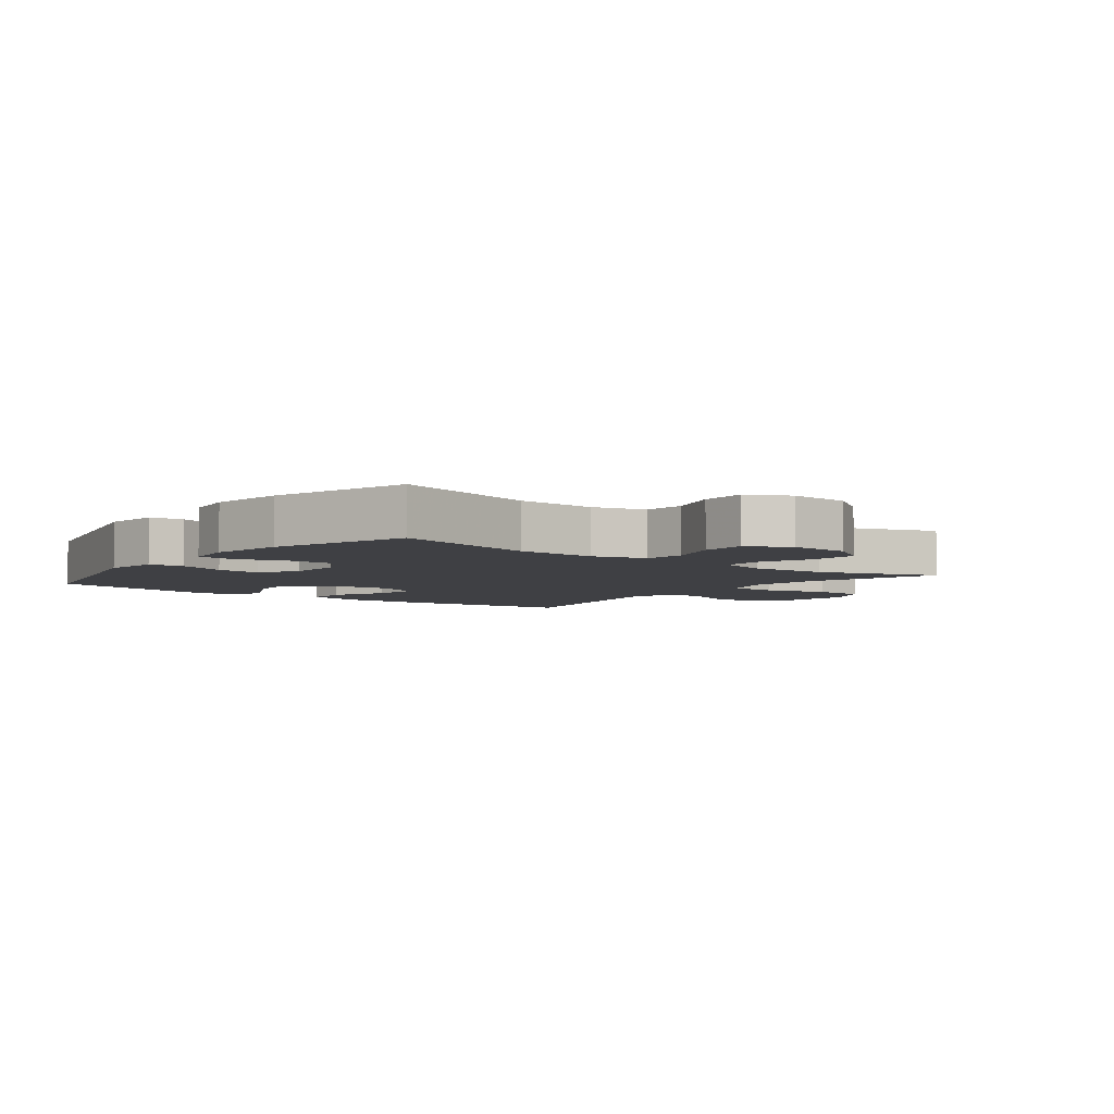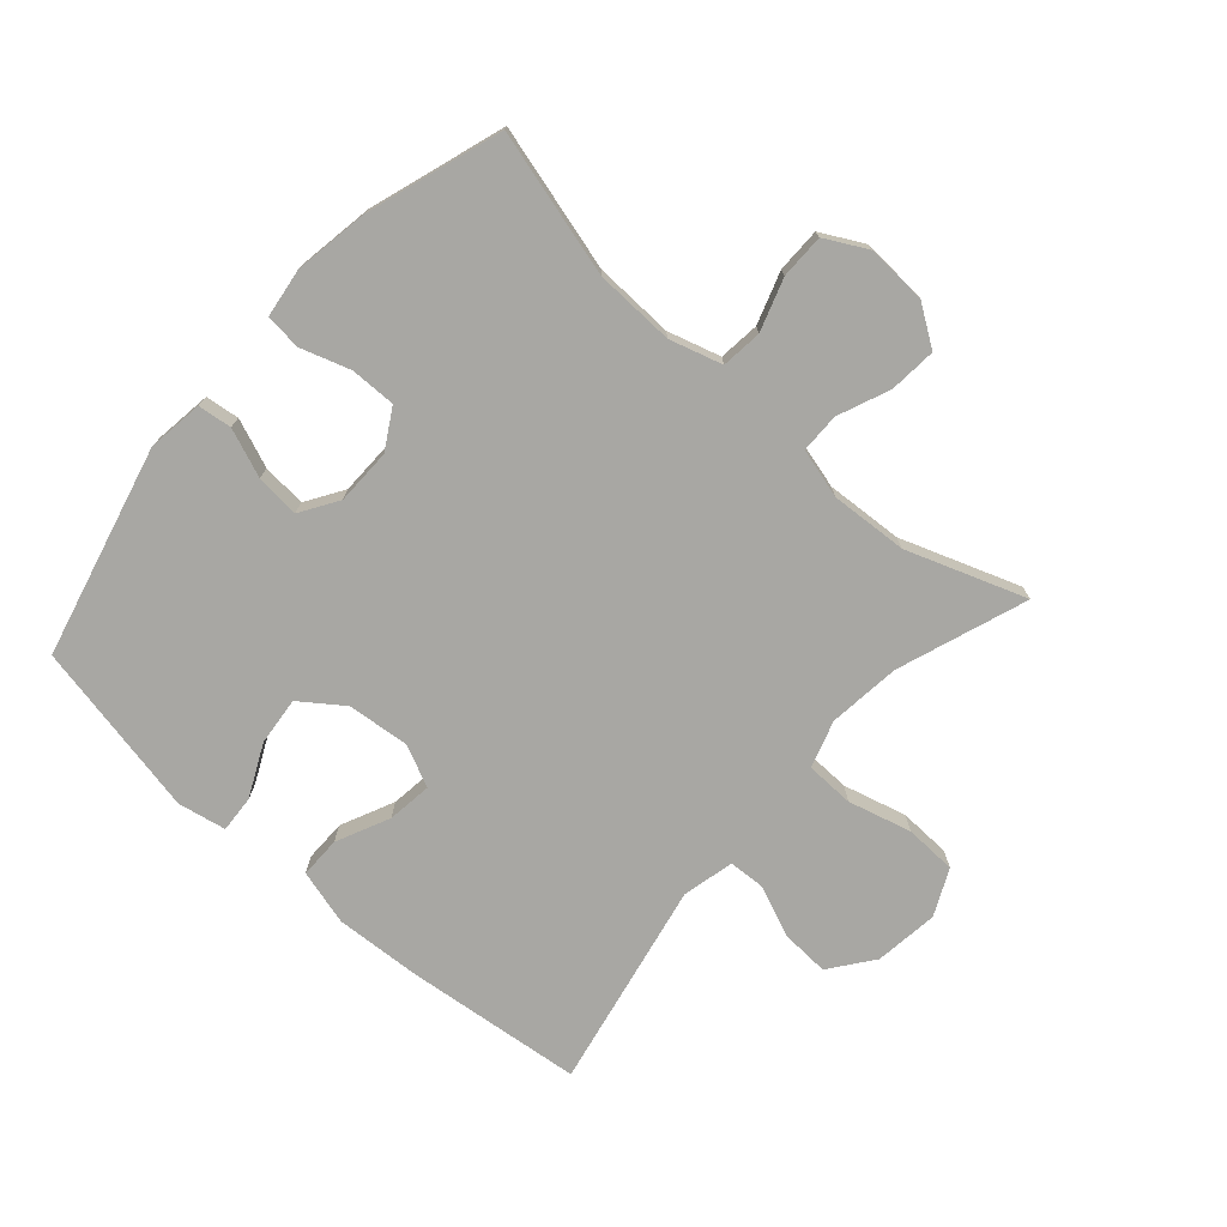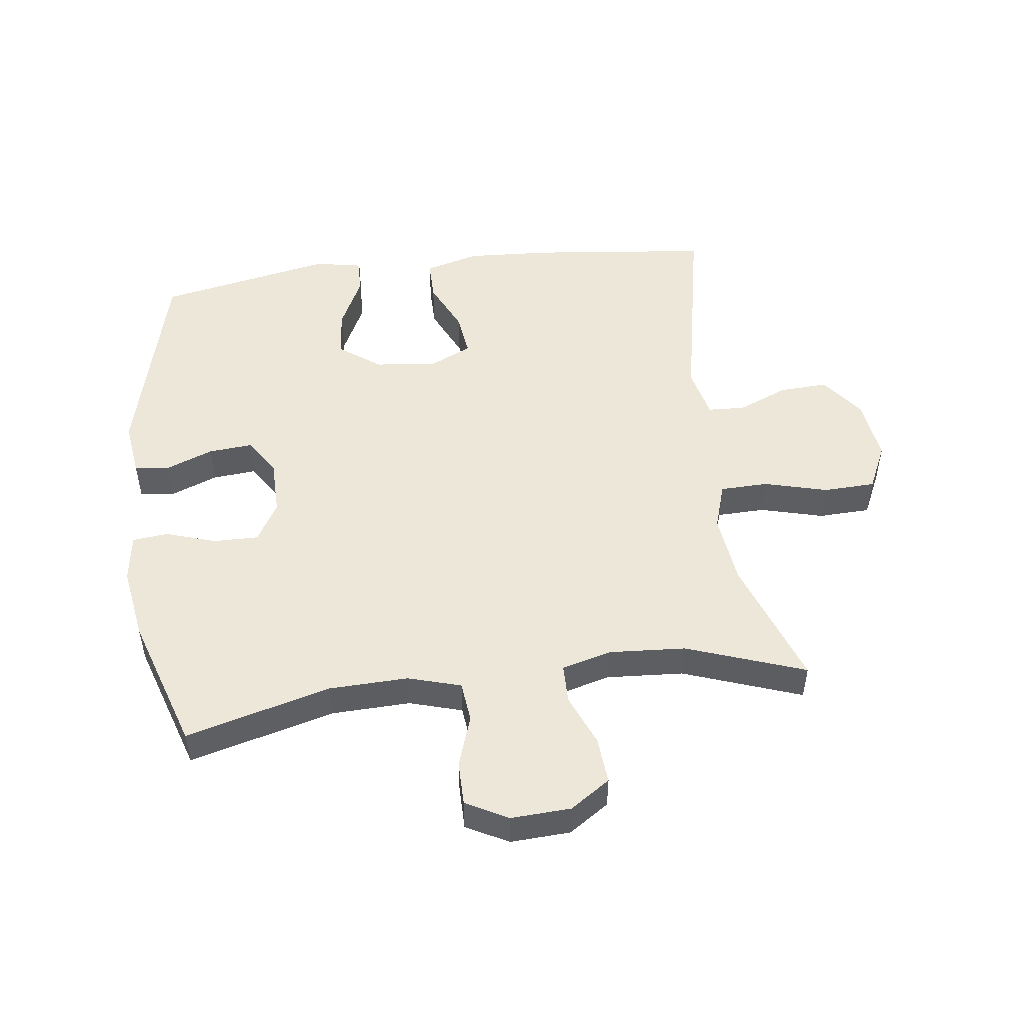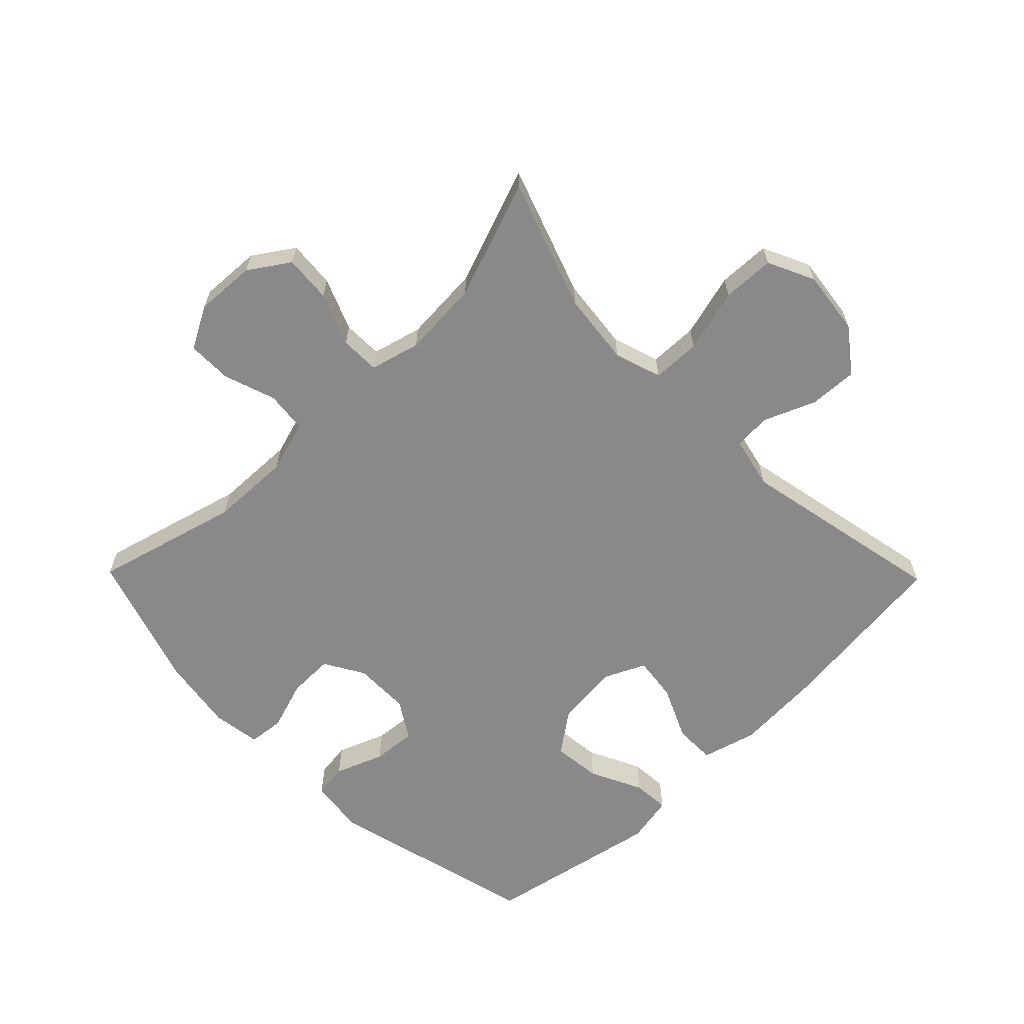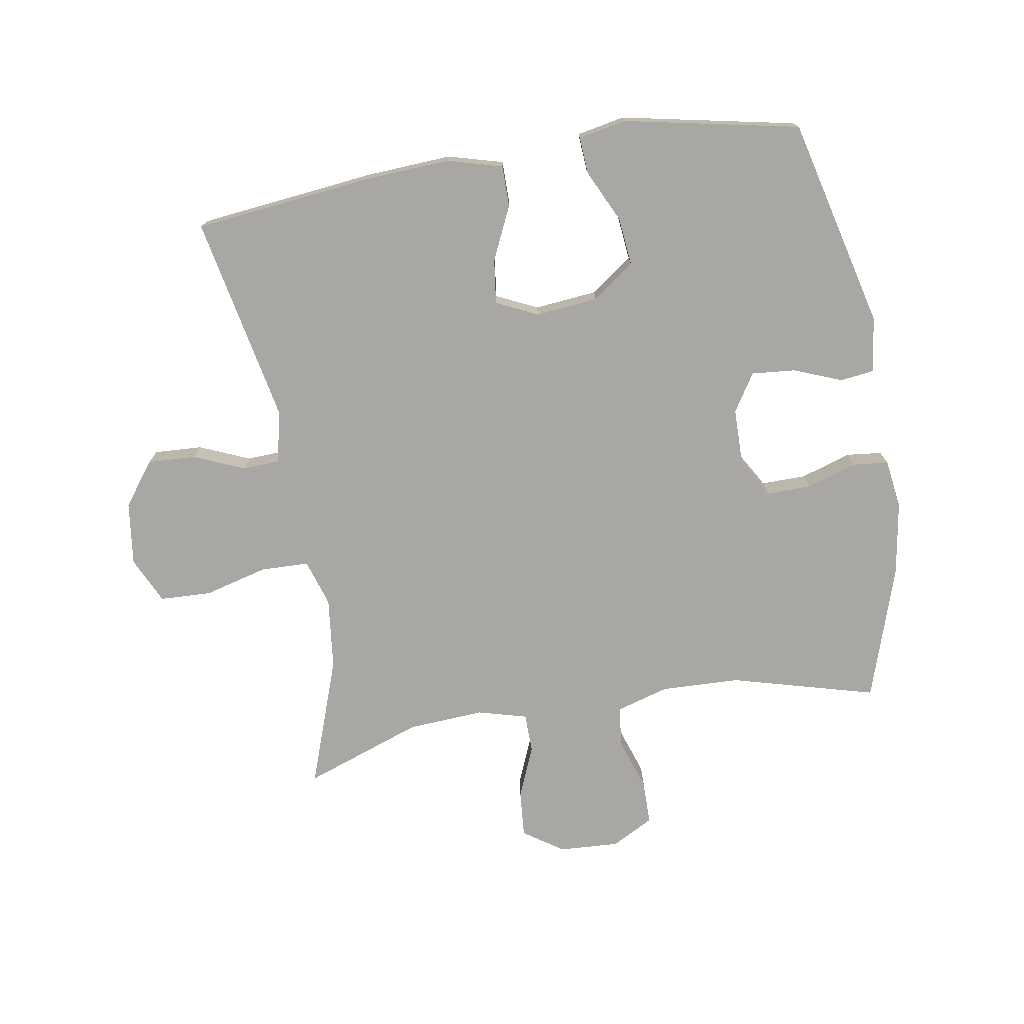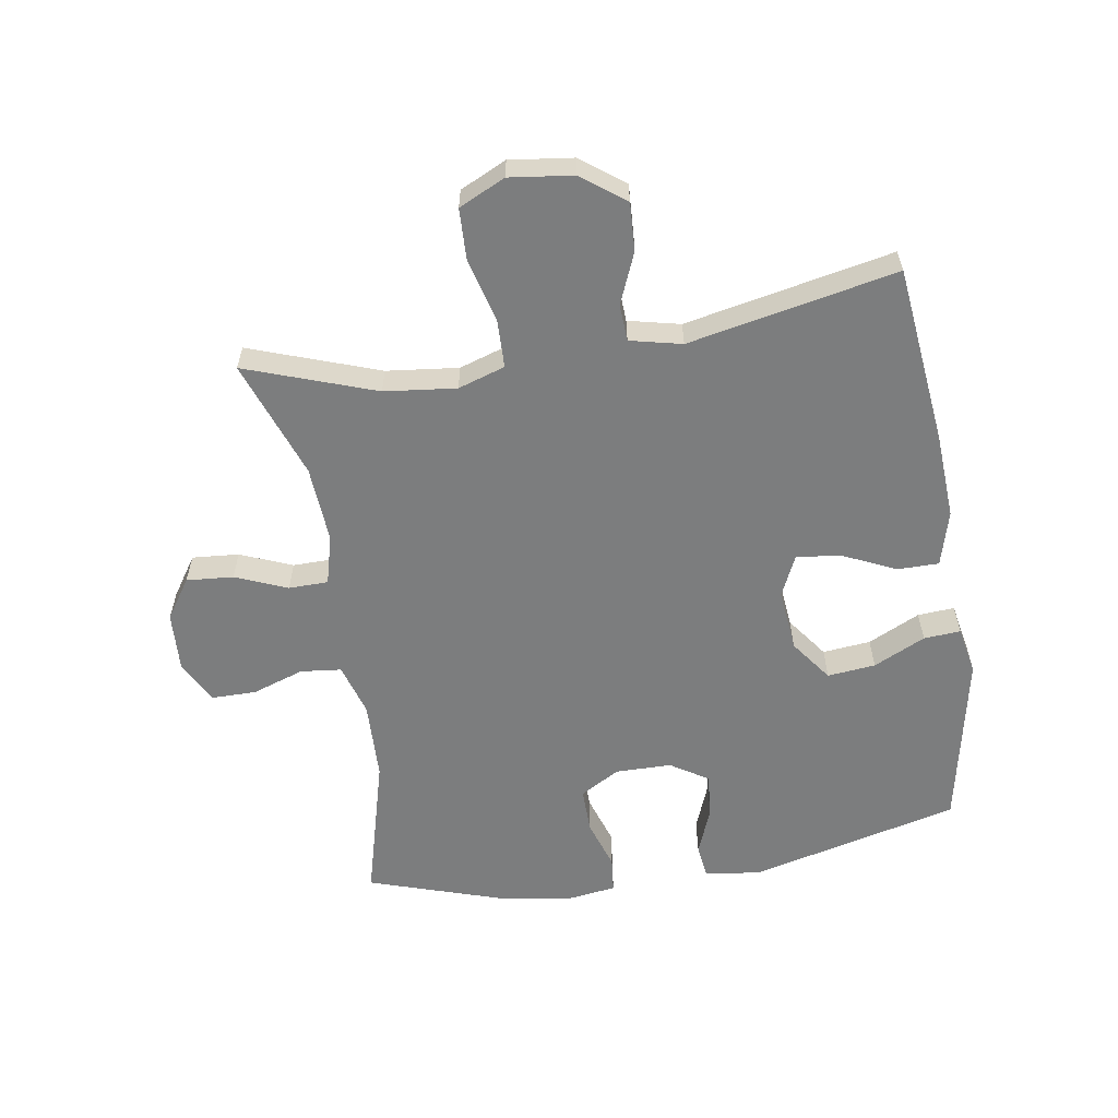
<metadata>
{"format":"obj","ext":"obj","renderer":"f3d","projection":"perspective","resolution":1024,"background":"white","views":[{"elev":-5.0,"azim":-37.8,"up":"+Y"},{"elev":-74.5,"azim":-41.6,"up":"+Y"},{"elev":49.9,"azim":-7.3,"up":"+Y"},{"elev":-63.1,"azim":44.4,"up":"+Y"},{"elev":-74.5,"azim":-170.6,"up":"+Y"},{"elev":-59.0,"azim":99.1,"up":"+Y"}]}
</metadata>
<code>
v -0.5 0.07 -0.5
v -0.584 0.07 -0.164
v -0.572 0.07 -0.075
v -0.518 0.07 -0.068
v -0.441 0.07 -0.098
v -0.371 0.07 -0.104
v -0.333 0.07 -0.044
v -0.332 0.07 0.046
v -0.369 0.07 0.109
v -0.441 0.07 0.108
v -0.521 0.07 0.082
v -0.578 0.07 0.088
v -0.589 0.07 0.166
v -0.57 0.07 0.284
v -0.5 0.07 0.5
v -0.269 0.07 0.438
v -0.142 0.07 0.434
v -0.058 0.07 0.459
v -0.051 0.07 0.524
v -0.079 0.07 0.607
v -0.079 0.07 0.678
v -0.012 0.07 0.714
v 0.084 0.07 0.709
v 0.148 0.07 0.666
v 0.142 0.07 0.591
v 0.108 0.07 0.508
v 0.109 0.07 0.445
v 0.188 0.07 0.424
v 0.311 0.07 0.432
v 0.5 0.07 0.5
v 0.427 0.07 0.293
v 0.414 0.07 0.178
v 0.438 0.07 0.103
v 0.515 0.07 0.101
v 0.616 0.07 0.128
v 0.699 0.07 0.125
v 0.734 0.07 0.051
v 0.721 0.07 -0.051
v 0.669 0.07 -0.12
v 0.592 0.07 -0.116
v 0.511 0.07 -0.082
v 0.452 0.07 -0.085
v 0.433 0.07 -0.168
v 0.5 0.07 -0.5
v 0.215 0.07 -0.532
v 0.078 0.07 -0.54
v -0.01 0.07 -0.516
v -0.01 0.07 -0.45
v 0.029 0.07 -0.365
v 0.038 0.07 -0.294
v -0.028 0.07 -0.263
v -0.128 0.07 -0.273
v -0.195 0.07 -0.322
v -0.187 0.07 -0.399
v -0.147 0.07 -0.482
v -0.143 0.07 -0.541
v -0.22 0.07 -0.556
v -0.5 0 -0.5
v -0.584 0 -0.164
v -0.572 0 -0.075
v -0.518 0 -0.068
v -0.441 0 -0.098
v -0.371 0 -0.104
v -0.333 0 -0.044
v -0.332 0 0.046
v -0.369 0 0.109
v -0.441 0 0.108
v -0.521 0 0.082
v -0.578 0 0.088
v -0.589 0 0.166
v -0.57 0 0.284
v -0.5 0 0.5
v -0.269 0 0.438
v -0.142 0 0.434
v -0.058 0 0.459
v -0.051 0 0.524
v -0.079 0 0.607
v -0.079 0 0.678
v -0.012 0 0.714
v 0.084 0 0.709
v 0.148 0 0.666
v 0.142 0 0.591
v 0.108 0 0.508
v 0.109 0 0.445
v 0.188 0 0.424
v 0.311 0 0.432
v 0.5 0 0.5
v 0.427 0 0.293
v 0.414 0 0.178
v 0.438 0 0.103
v 0.515 0 0.101
v 0.616 0 0.128
v 0.699 0 0.125
v 0.734 0 0.051
v 0.721 0 -0.051
v 0.669 0 -0.12
v 0.592 0 -0.116
v 0.511 0 -0.082
v 0.452 0 -0.085
v 0.433 0 -0.168
v 0.5 0 -0.5
v 0.215 0 -0.532
v 0.078 0 -0.54
v -0.01 0 -0.516
v -0.01 0 -0.45
v 0.029 0 -0.365
v 0.038 0 -0.294
v -0.028 0 -0.263
v -0.128 0 -0.273
v -0.195 0 -0.322
v -0.187 0 -0.399
v -0.147 0 -0.482
v -0.143 0 -0.541
v -0.22 0 -0.556
f 54 55 56 57
f 53 54 57 1
f 52 53 1 2
f 51 52 2 3
f 46 47 48 49
f 46 49 50
f 43 44 45 46
f 42 43 46 50
f 38 39 40 41
f 38 41 42
f 37 38 42
f 34 35 36 37
f 33 34 37 42
f 32 33 42 50
f 29 30 31
f 28 29 31 32
f 27 28 32 50
f 23 24 25 26
f 19 20 21 22
f 18 19 22 23
f 13 14 15 16
f 13 16 17
f 10 11 12 13
f 9 10 13 17
f 8 9 17 18
f 51 3 4 5
f 51 5 6
f 26 27 50 51
f 18 23 26 51
f 7 8 18 51
f 6 7 51
f 114 113 112 111
f 58 114 111 110
f 59 58 110 109
f 60 59 109 108
f 106 105 104 103
f 107 106 103
f 103 102 101 100
f 107 103 100 99
f 98 97 96 95
f 99 98 95
f 99 95 94
f 94 93 92 91
f 99 94 91 90
f 107 99 90 89
f 88 87 86
f 89 88 86 85
f 107 89 85 84
f 83 82 81 80
f 79 78 77 76
f 80 79 76 75
f 73 72 71 70
f 74 73 70
f 70 69 68 67
f 74 70 67 66
f 75 74 66 65
f 62 61 60 108
f 63 62 108
f 108 107 84 83
f 108 83 80 75
f 108 75 65 64
f 108 64 63
f 1 58 59 2
f 2 59 60 3
f 3 60 61 4
f 4 61 62 5
f 5 62 63 6
f 6 63 64 7
f 7 64 65 8
f 8 65 66 9
f 9 66 67 10
f 10 67 68 11
f 11 68 69 12
f 12 69 70 13
f 13 70 71 14
f 14 71 72 15
f 15 72 73 16
f 16 73 74 17
f 17 74 75 18
f 18 75 76 19
f 19 76 77 20
f 20 77 78 21
f 21 78 79 22
f 22 79 80 23
f 23 80 81 24
f 24 81 82 25
f 25 82 83 26
f 26 83 84 27
f 27 84 85 28
f 28 85 86 29
f 29 86 87 30
f 30 87 88 31
f 31 88 89 32
f 32 89 90 33
f 33 90 91 34
f 34 91 92 35
f 35 92 93 36
f 36 93 94 37
f 37 94 95 38
f 38 95 96 39
f 39 96 97 40
f 40 97 98 41
f 41 98 99 42
f 42 99 100 43
f 43 100 101 44
f 44 101 102 45
f 45 102 103 46
f 46 103 104 47
f 47 104 105 48
f 48 105 106 49
f 49 106 107 50
f 50 107 108 51
f 51 108 109 52
f 52 109 110 53
f 53 110 111 54
f 54 111 112 55
f 55 112 113 56
f 56 113 114 57
f 57 114 58 1

</code>
